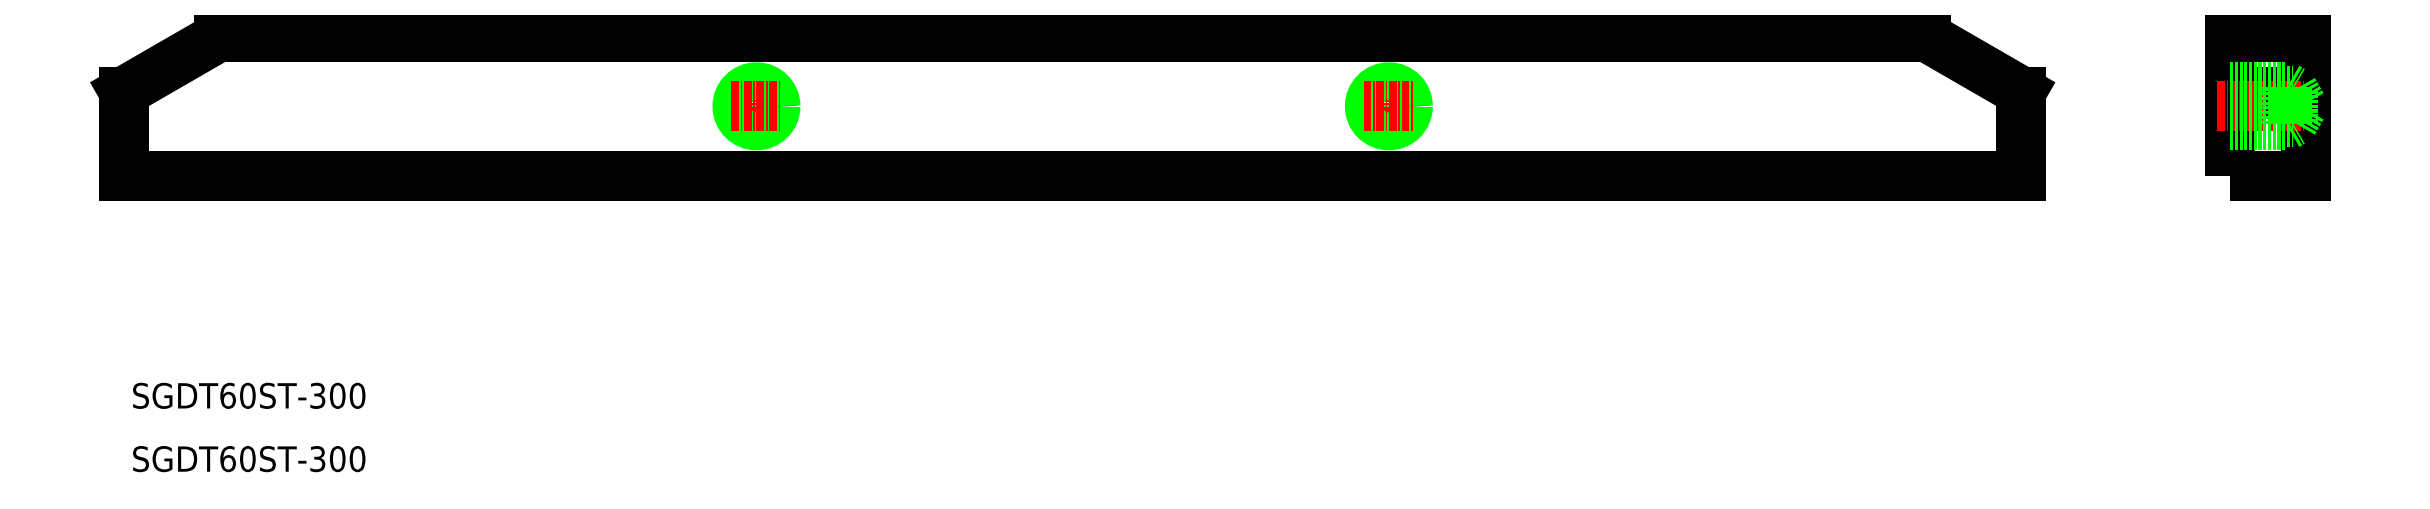
<metadata>
{"format":"dxf","ext":"dxf","renderer":"ezdxf+matplotlib","layout":"modelspace","background":"white","min_lineweight":24,"dpi":150}
</metadata>
<code>
0
SECTION
2
ENTITIES
0
LINE
8
0
10
300
20
46.78
30
0
11
300
21
60.12
31
0
0
LINE
8
0
10
300
20
46.78
30
0
11
150
21
46.78
31
0
0
LINE
8
0
10
285
20
68.78
30
0
11
150
21
68.78
31
0
0
LINE
8
0
10
300
20
60.12
30
0
11
285
21
68.78
31
0
0
POLYLINE
8
0
66
     1
10
0
20
0
30
0
70
     1
0
VERTEX
8
0
10
333
20
46.78
30
0
0
VERTEX
8
0
10
345
20
46.78
30
0
0
VERTEX
8
0
10
345
20
68.78
30
0
0
VERTEX
8
0
10
333
20
68.78
30
0
0
SEQEND
8
0
0
TEXT
8
0
10
1.09
20
10
30
0
40
4
1
SGDT60ST-300
0
LINE
8
0
10
333
20
60.12
30
0
11
345
21
60.12
31
0
0
LINE
8
0
10
-0.0001787
20
46.78
30
0
11
-0.0001787
21
60.12
31
0
0
LINE
8
0
10
-0.0001787
20
46.78
30
0
11
150
21
46.78
31
0
0
LINE
8
0
10
15
20
68.78
30
0
11
150
21
68.78
31
0
0
LINE
8
0
10
-0.0001787
20
60.12
30
0
11
15
21
68.78
31
0
0
TEXT
8
0
10
1.09
20
1.784e-05
30
0
40
4
1
SGDT60ST-300
0
LINE
8
CENTER
10
100
20
61.78
30
0
11
100
21
53.78
31
0
0
CIRCLE
8
0
10
100
20
57.78
30
0
40
2.5
0
CIRCLE
8
0
10
100
20
57.78
30
0
40
3
0
LINE
8
CENTER
10
96
20
57.78
30
0
11
104
21
57.78
31
0
0
LINE
8
CENTER
10
200
20
61.78
30
0
11
200
21
53.78
31
0
0
CIRCLE
8
0
10
200
20
57.78
30
0
40
2.5
0
CIRCLE
8
0
10
200
20
57.78
30
0
40
3
0
LINE
8
CENTER
10
196
20
57.78
30
0
11
204
21
57.78
31
0
0
LINE
8
CENTER
10
331
20
57.78
30
0
11
344.8
21
57.78
31
0
0
LINE
8
0
10
333
20
55.28
30
0
11
343
21
55.28
31
0
0
LINE
8
0
10
333
20
60.28
30
0
11
343
21
60.28
31
0
0
LINE
8
0
10
333
20
54.78
30
0
11
342
21
54.78
31
0
0
LINE
8
0
10
333
20
60.78
30
0
11
342
21
60.78
31
0
0
LINE
8
0
10
342
20
54.78
30
0
11
342.9
21
55.28
31
0
0
LINE
8
0
10
342
20
60.78
30
0
11
342
21
54.78
31
0
0
LINE
8
0
10
342
20
60.78
30
0
11
342.9
21
60.28
31
0
0
LINE
8
0
10
343
20
60.28
30
0
11
343
21
55.28
31
0
0
LINE
8
0
10
343
20
60.28
30
0
11
344.5
21
57.78
31
0
0
LINE
8
0
10
343
20
55.28
30
0
11
344.5
21
57.78
31
0
0
VIEWPORT
8
0
10
5.614
20
3.902
30
0
40
12.37
41
9.99
68
     1
69
     1
0
VIEWPORT
8
0
10
5.614
20
3.902
30
0
40
8.982
41
6.243
68
     2
69
     2
0
ENDSEC
0
EOF

</code>
